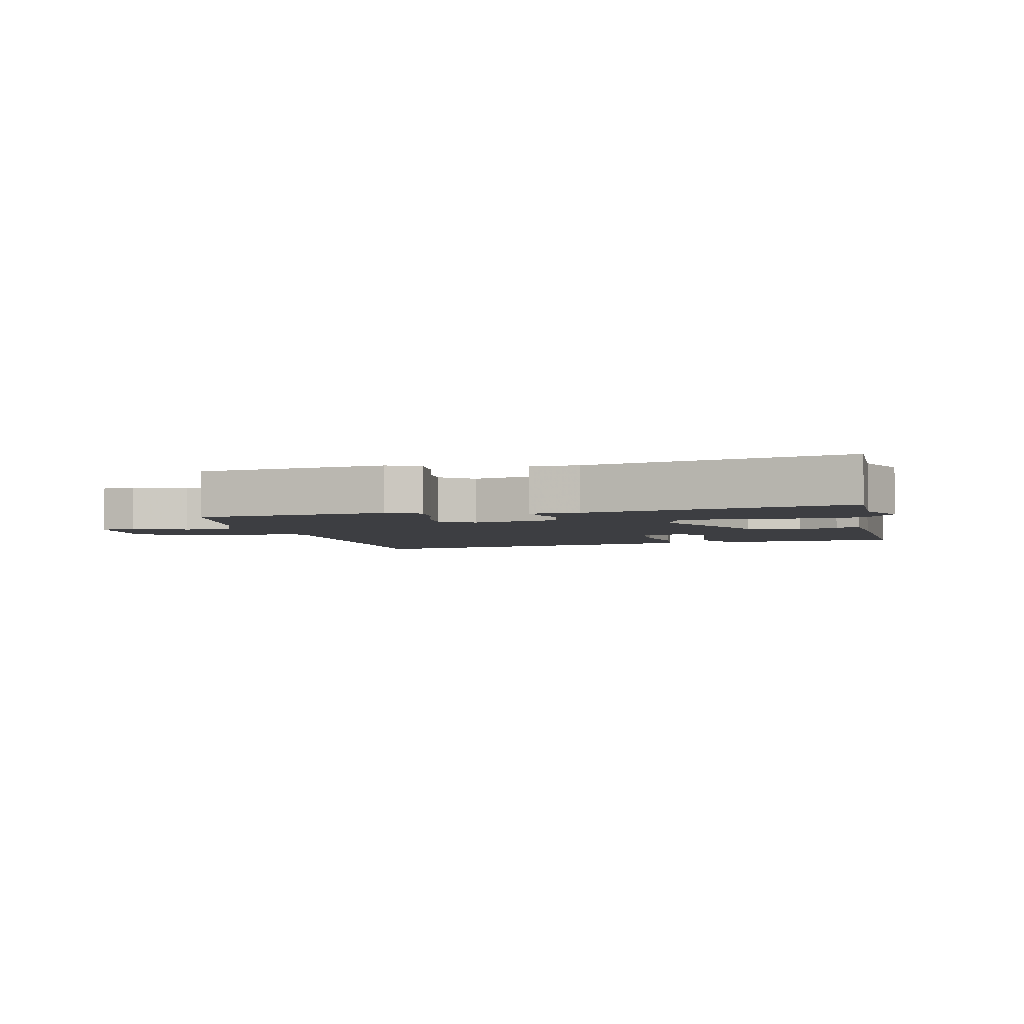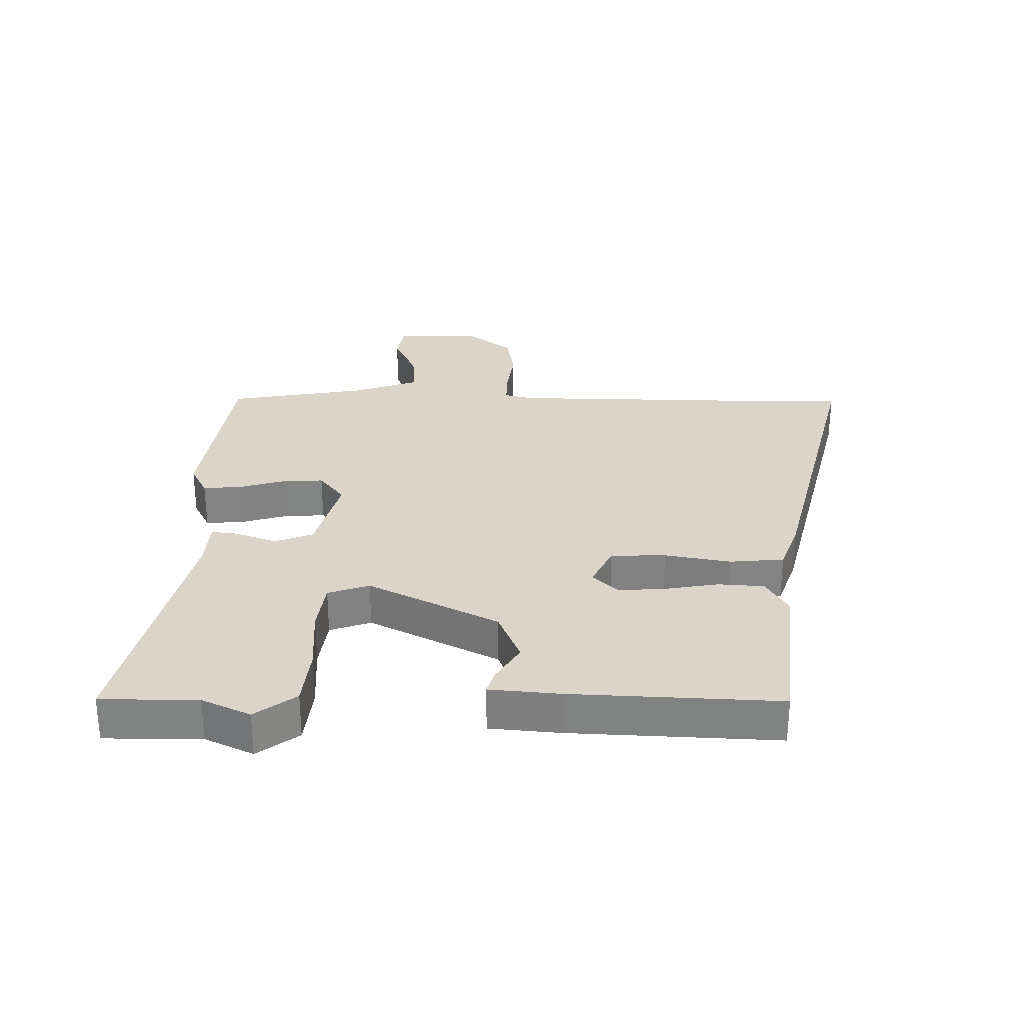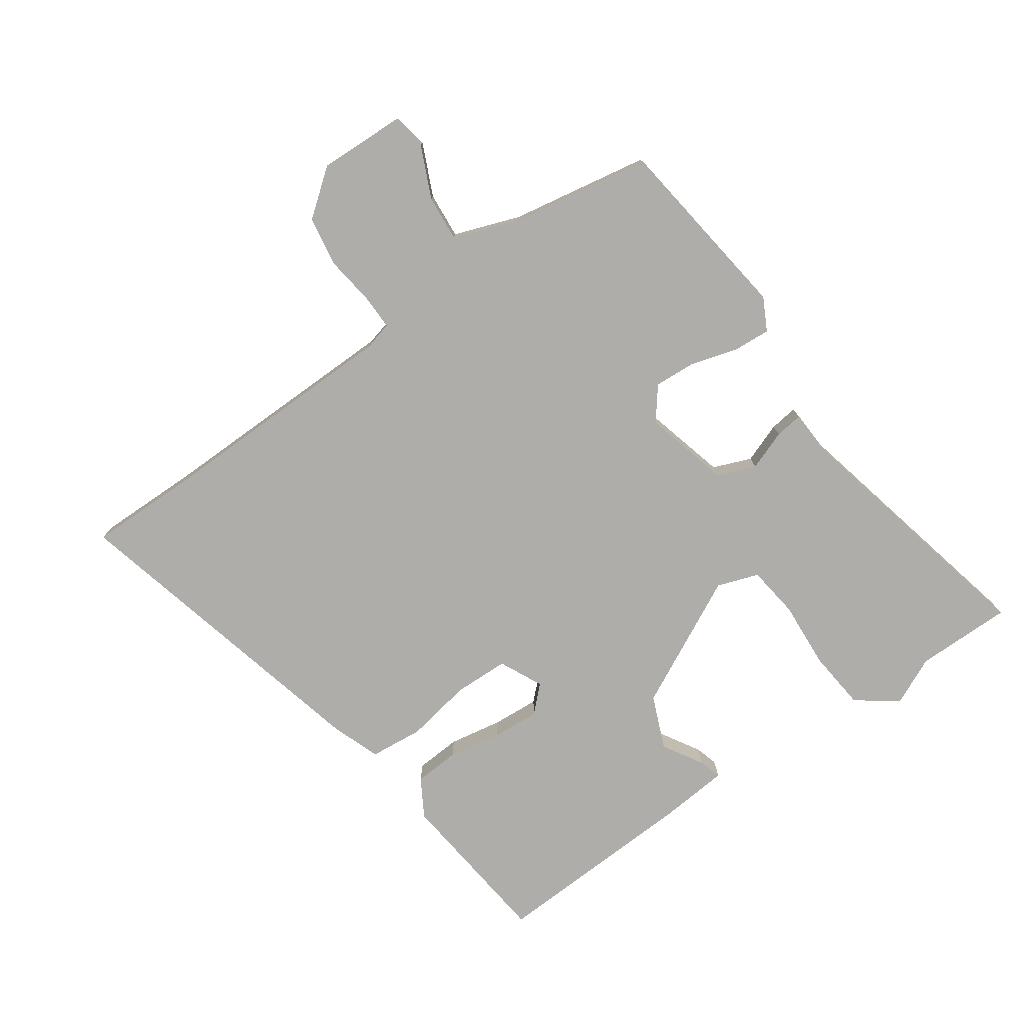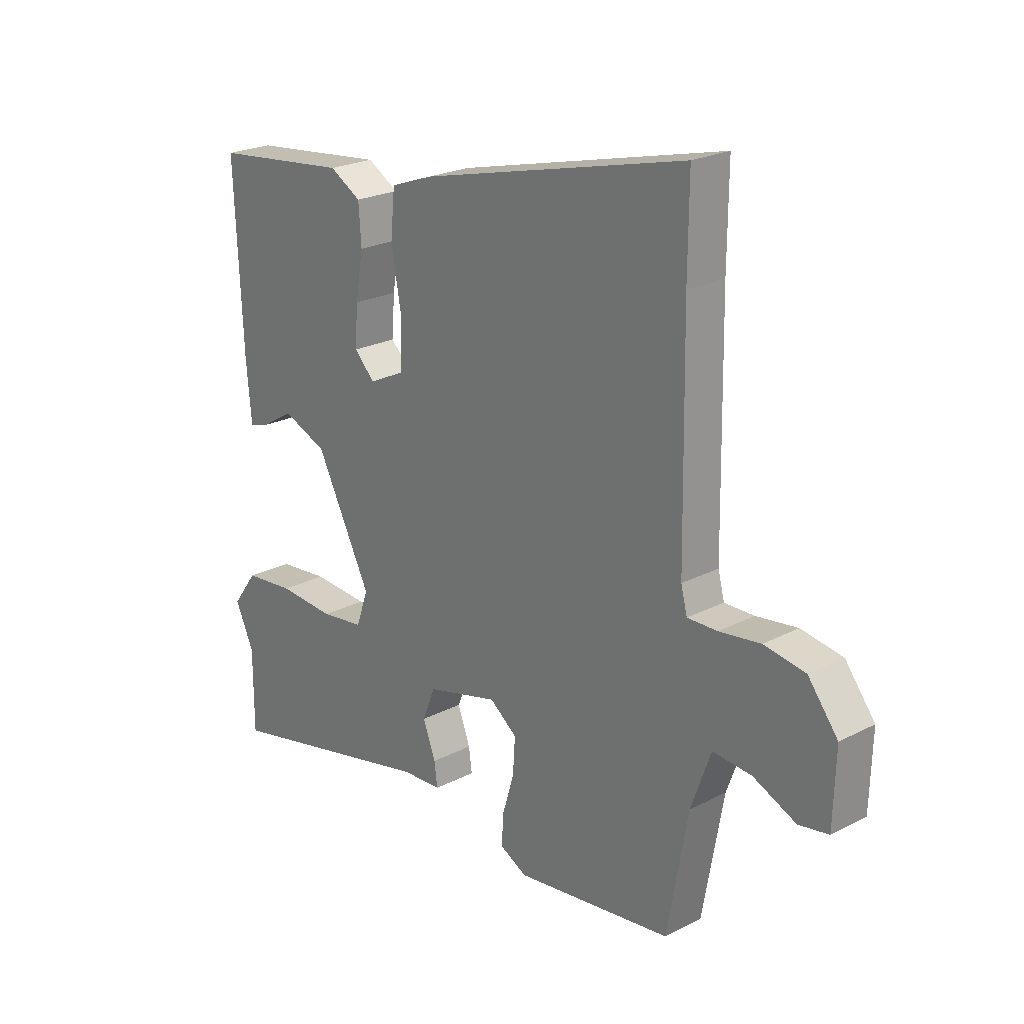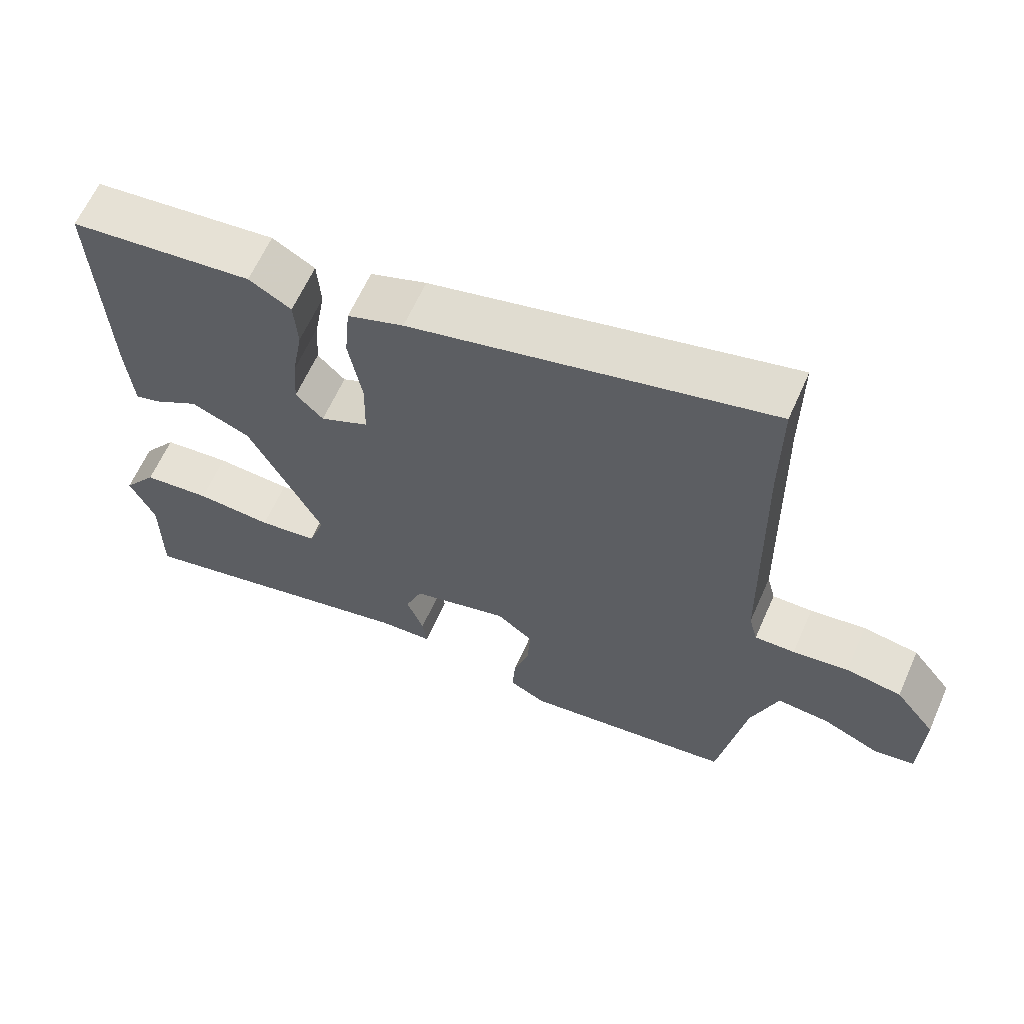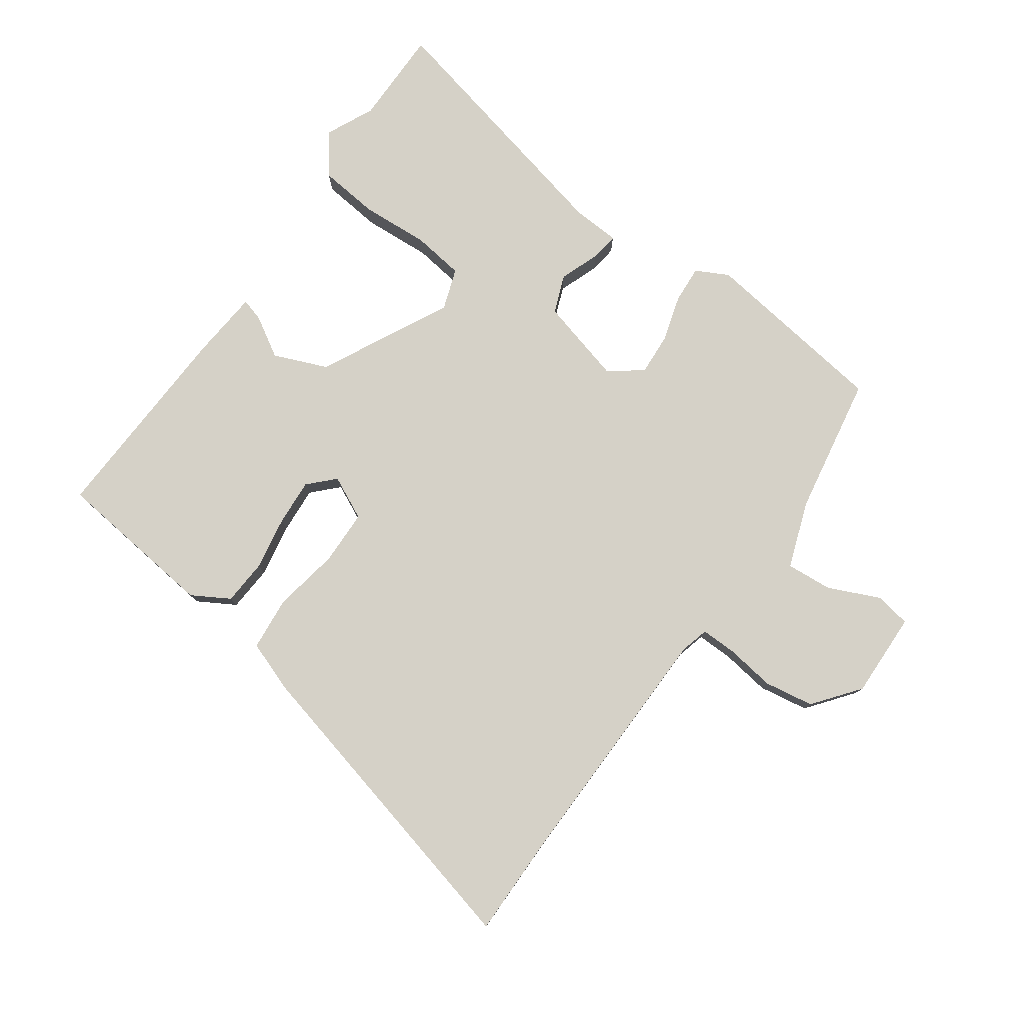
<metadata>
{"format":"obj","ext":"obj","renderer":"f3d","projection":"perspective","resolution":1024,"background":"white","views":[{"elev":-3.6,"azim":-167.6,"up":"+Y"},{"elev":29.3,"azim":-89.3,"up":"+Y"},{"elev":-77.4,"azim":124.9,"up":"+Y"},{"elev":23.2,"azim":48.9,"up":"+Z"},{"elev":62.9,"azim":23.9,"up":"+Z"},{"elev":78.8,"azim":35.4,"up":"+Y"}]}
</metadata>
<code>
v -0.493 0.07 0.463
v -0.232 0.07 0.492
v -0.172 0.07 0.457
v -0.167 0.07 0.384
v -0.182 0.07 0.298
v -0.187 0.07 0.223
v -0.148 0.07 0.183
v -0.079 0.07 0.216
v -0.077 0.07 0.304
v -0.096 0.07 0.41
v -0.088 0.07 0.496
v -0.008 0.07 0.525
v 0.501 0.07 0.65
v 0.5 0.07 0.484
v 0.507 0.07 0.081
v 0.519 0.07 0.035
v 0.576 0.07 0.036
v 0.655 0.07 0.047
v 0.734 0.07 0.034
v 0.791 0.07 -0.039
v 0.787 0.07 -0.176
v 0.73 0.07 -0.186
v 0.648 0.07 -0.149
v 0.574 0.07 -0.143
v 0.536 0.07 -0.249
v 0.497 0.07 -0.472
v 0.196 0.07 -0.512
v 0.144 0.07 -0.485
v 0.148 0.07 -0.425
v 0.17 0.07 -0.351
v 0.174 0.07 -0.284
v 0.122 0.07 -0.244
v -0.015 0.07 -0.28
v -0.039 0.07 -0.341
v -0.015 0.07 -0.405
v -0.009 0.07 -0.45
v -0.085 0.07 -0.454
v -0.5 0.07 -0.549
v -0.5 0.07 -0.395
v -0.536 0.07 -0.318
v -0.488 0.07 -0.253
v -0.392 0.07 -0.243
v -0.284 0.07 -0.25
v -0.201 0.07 -0.239
v -0.178 0.07 -0.173
v -0.283 0.07 0.034
v -0.368 0.07 0.069
v -0.431 0.07 0.031
v -0.468 0.07 0.02
v -0.478 0.07 0.132
v -0.493 0 0.463
v -0.232 0 0.492
v -0.172 0 0.457
v -0.167 0 0.384
v -0.182 0 0.298
v -0.187 0 0.223
v -0.148 0 0.183
v -0.079 0 0.216
v -0.077 0 0.304
v -0.096 0 0.41
v -0.088 0 0.496
v -0.008 0 0.525
v 0.501 0 0.65
v 0.5 0 0.484
v 0.507 0 0.081
v 0.519 0 0.035
v 0.576 0 0.036
v 0.655 0 0.047
v 0.734 0 0.034
v 0.791 0 -0.039
v 0.787 0 -0.176
v 0.73 0 -0.186
v 0.648 0 -0.149
v 0.574 0 -0.143
v 0.536 0 -0.249
v 0.497 0 -0.472
v 0.196 0 -0.512
v 0.144 0 -0.485
v 0.148 0 -0.425
v 0.17 0 -0.351
v 0.174 0 -0.284
v 0.122 0 -0.244
v -0.015 0 -0.28
v -0.039 0 -0.341
v -0.015 0 -0.405
v -0.009 0 -0.45
v -0.085 0 -0.454
v -0.5 0 -0.549
v -0.5 0 -0.395
v -0.536 0 -0.318
v -0.488 0 -0.253
v -0.392 0 -0.243
v -0.284 0 -0.25
v -0.201 0 -0.239
v -0.178 0 -0.173
v -0.283 0 0.034
v -0.368 0 0.069
v -0.431 0 0.031
v -0.468 0 0.02
v -0.478 0 0.132
f 47 48 49 50
f 46 47 50 1
f 45 46 1 2
f 40 41 42 43
f 39 40 43 44
f 37 38 39 44
f 34 35 36 37
f 33 34 37 44
f 32 33 44 45
f 27 28 29 30
f 25 26 27 30
f 24 25 30 31
f 20 21 22 23
f 20 23 24
f 17 18 19 20
f 16 17 20 24
f 11 12 13 14
f 9 10 11 14
f 8 9 14 15
f 7 8 15 16
f 2 3 4 5
f 2 5 6
f 45 2 6
f 32 45 6 7
f 24 31 32
f 7 16 24 32
f 100 99 98 97
f 51 100 97 96
f 52 51 96 95
f 93 92 91 90
f 94 93 90 89
f 94 89 88 87
f 87 86 85 84
f 94 87 84 83
f 95 94 83 82
f 80 79 78 77
f 80 77 76 75
f 81 80 75 74
f 73 72 71 70
f 74 73 70
f 70 69 68 67
f 74 70 67 66
f 64 63 62 61
f 64 61 60 59
f 65 64 59 58
f 66 65 58 57
f 55 54 53 52
f 56 55 52
f 56 52 95
f 57 56 95 82
f 82 81 74
f 82 74 66 57
f 1 51 52 2
f 2 52 53 3
f 3 53 54 4
f 4 54 55 5
f 5 55 56 6
f 6 56 57 7
f 7 57 58 8
f 8 58 59 9
f 9 59 60 10
f 10 60 61 11
f 11 61 62 12
f 12 62 63 13
f 13 63 64 14
f 14 64 65 15
f 15 65 66 16
f 16 66 67 17
f 17 67 68 18
f 18 68 69 19
f 19 69 70 20
f 20 70 71 21
f 21 71 72 22
f 22 72 73 23
f 23 73 74 24
f 24 74 75 25
f 25 75 76 26
f 26 76 77 27
f 27 77 78 28
f 28 78 79 29
f 29 79 80 30
f 30 80 81 31
f 31 81 82 32
f 32 82 83 33
f 33 83 84 34
f 34 84 85 35
f 35 85 86 36
f 36 86 87 37
f 37 87 88 38
f 38 88 89 39
f 39 89 90 40
f 40 90 91 41
f 41 91 92 42
f 42 92 93 43
f 43 93 94 44
f 44 94 95 45
f 45 95 96 46
f 46 96 97 47
f 47 97 98 48
f 48 98 99 49
f 49 99 100 50
f 50 100 51 1

</code>
